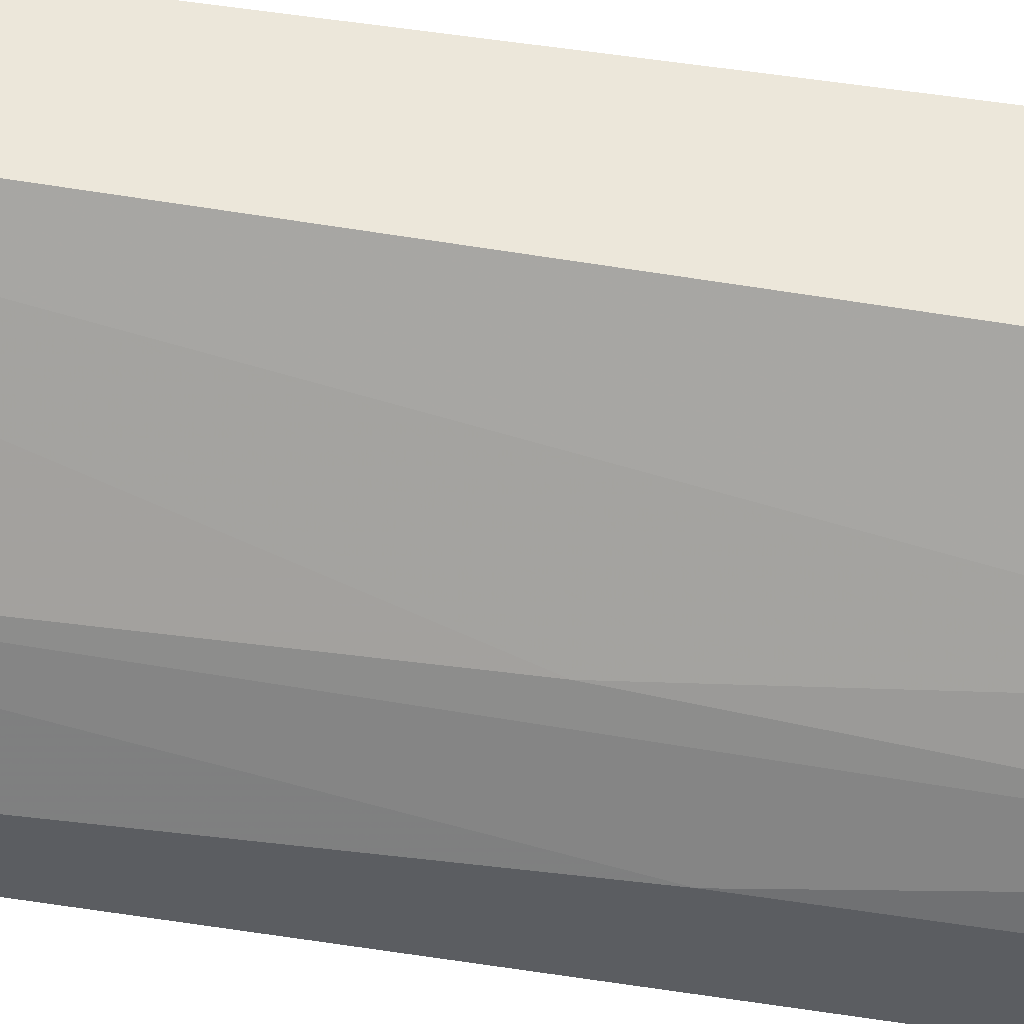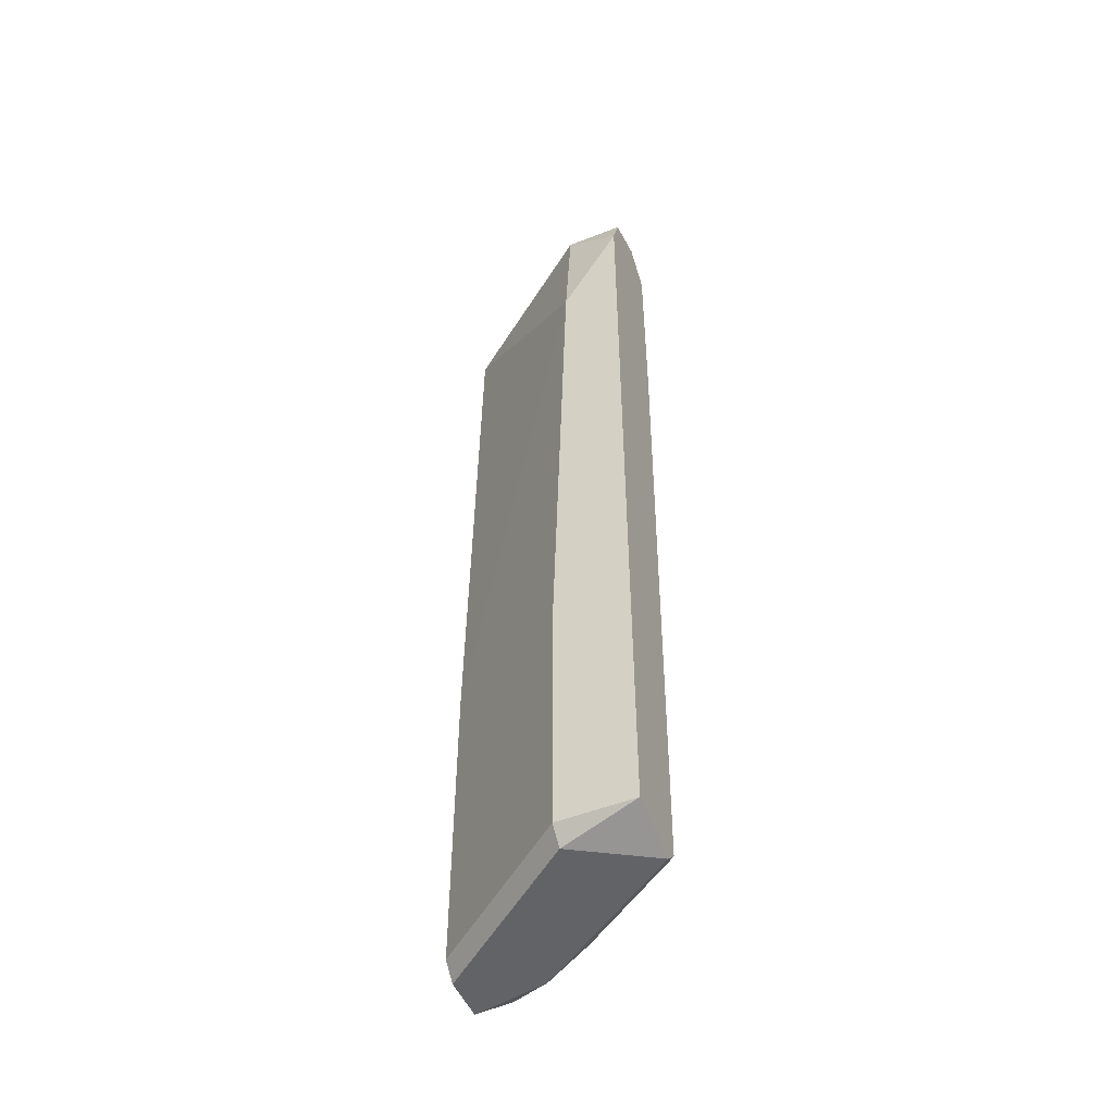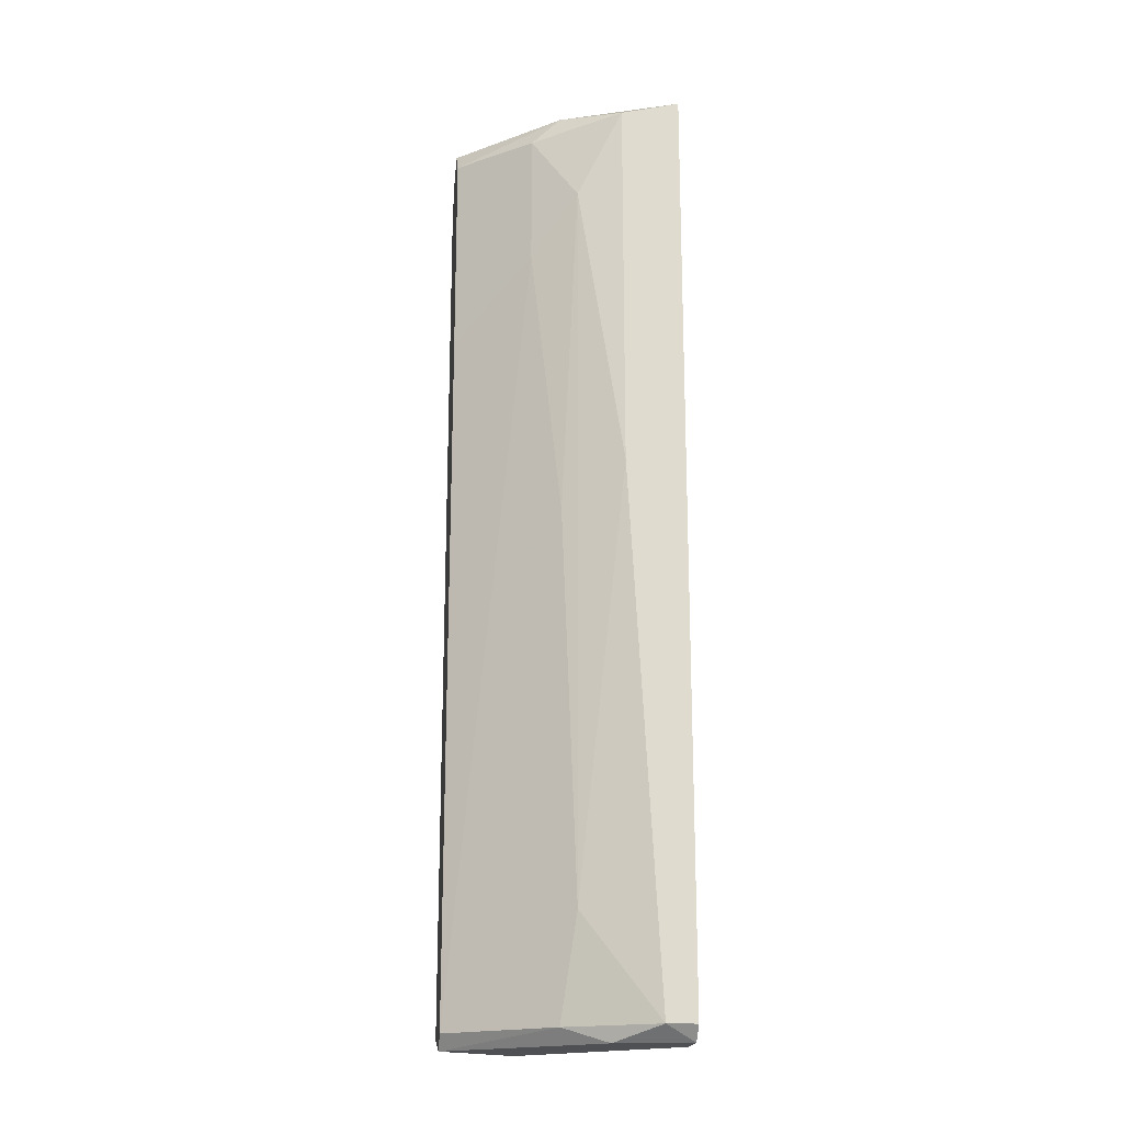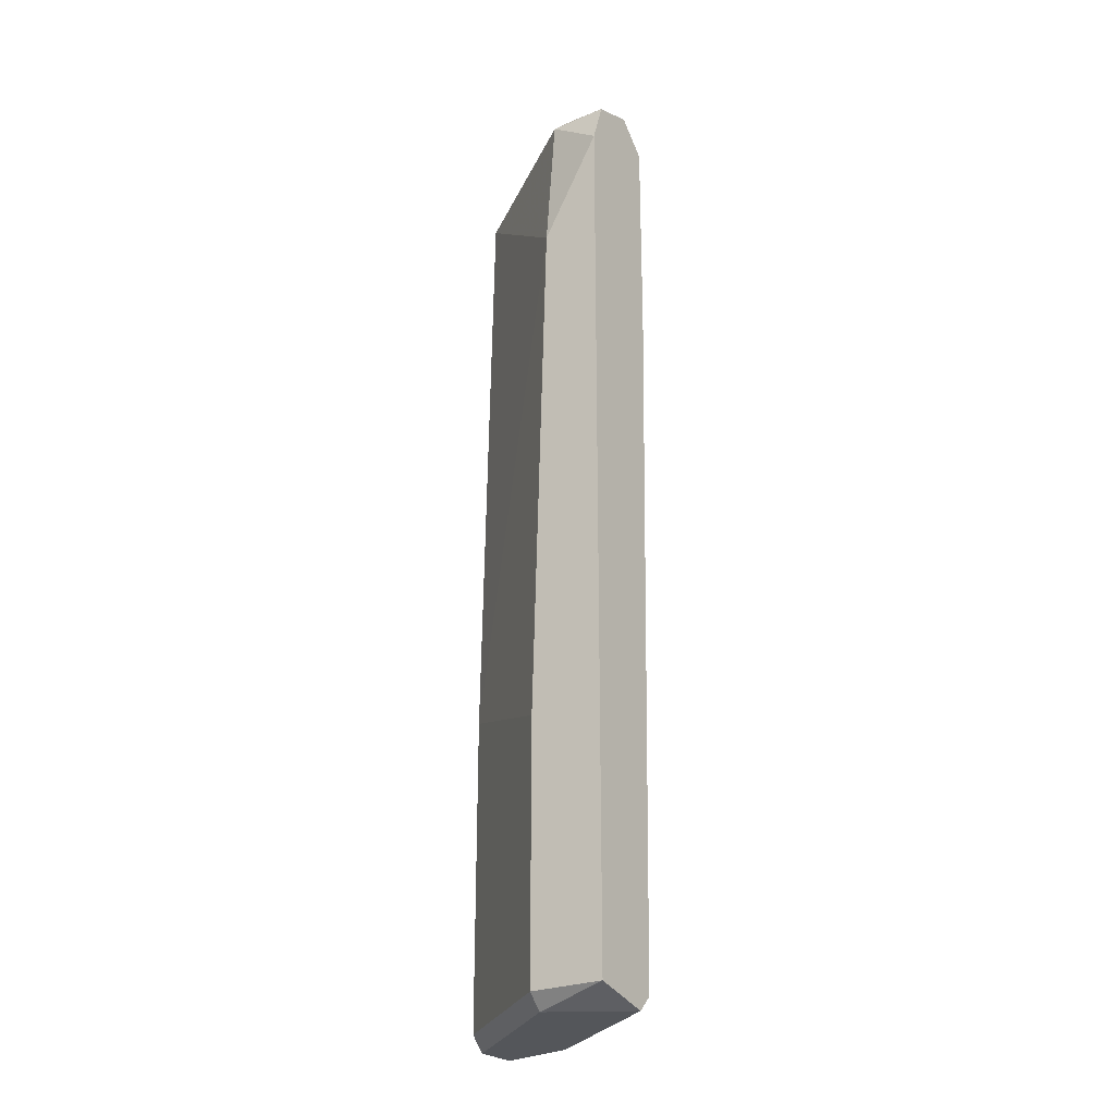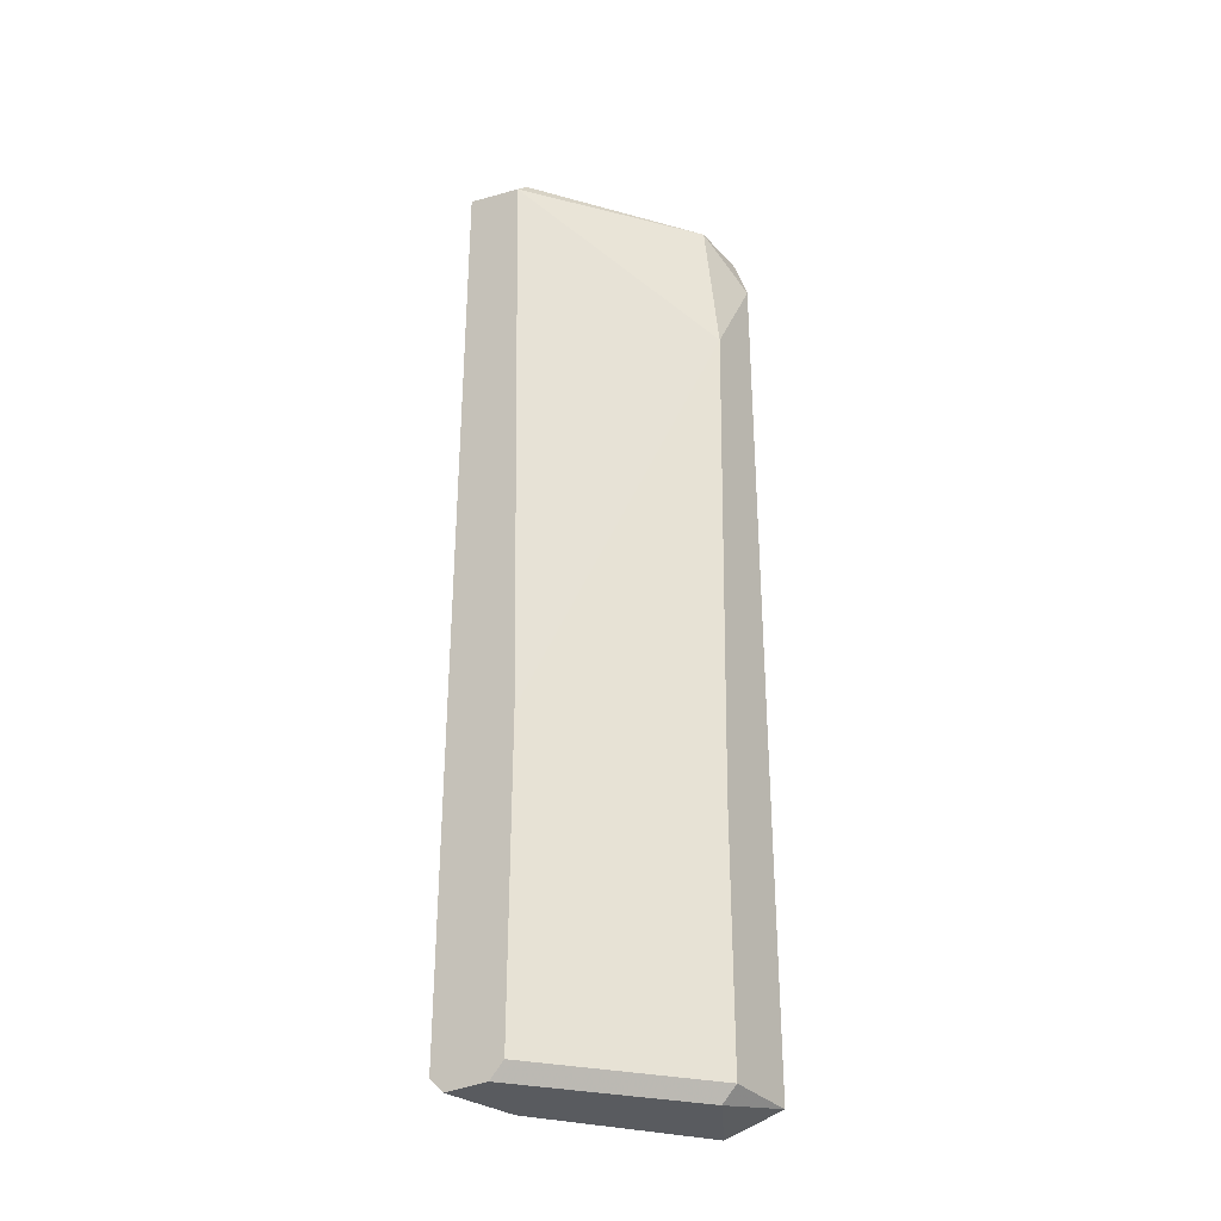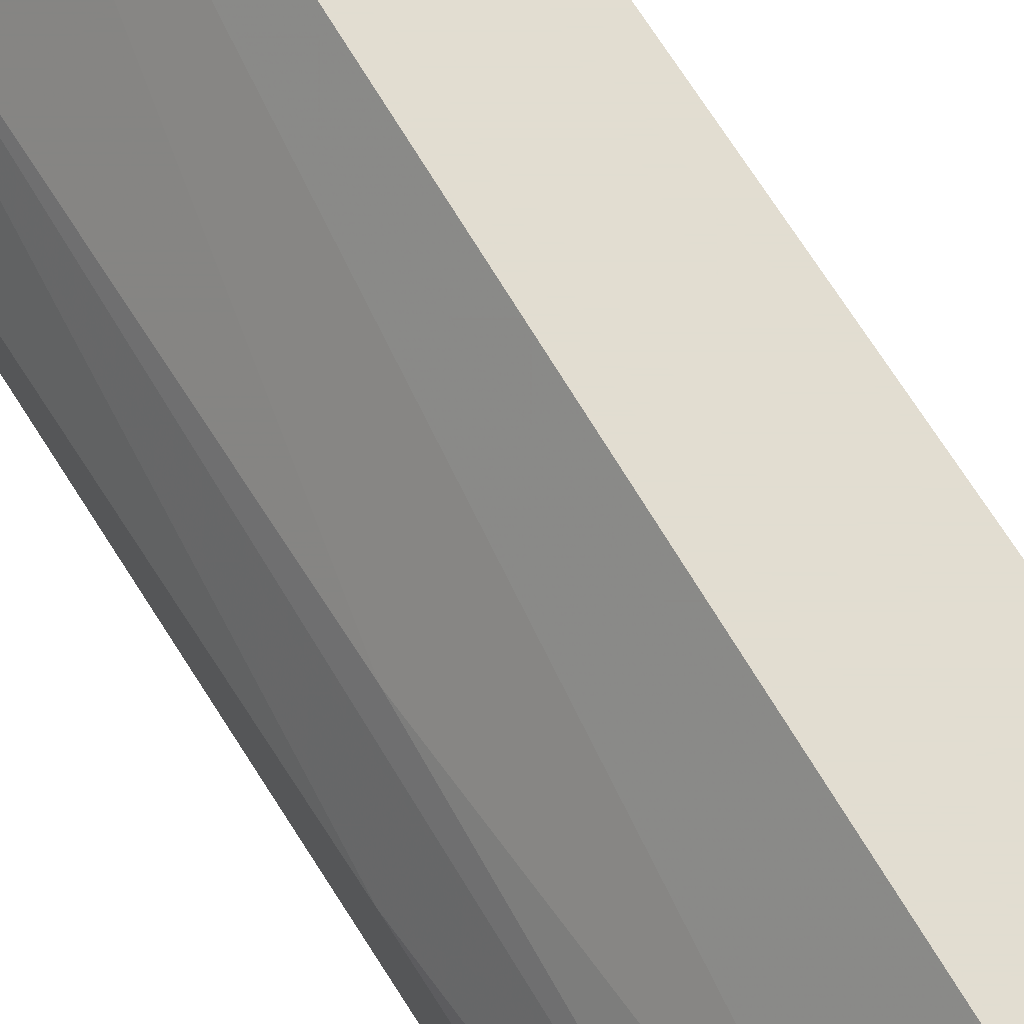
<metadata>
{"format":"obj","ext":"obj","renderer":"f3d","projection":"perspective","resolution":1024,"background":"white","views":[{"elev":52.2,"azim":-80.5,"up":"+Y"},{"elev":-51.0,"azim":113.1,"up":"+Z"},{"elev":-19.0,"azim":-96.4,"up":"+Z"},{"elev":-25.5,"azim":124.2,"up":"+Z"},{"elev":-32.5,"azim":34.7,"up":"+Z"},{"elev":68.6,"azim":-32.0,"up":"+Y"}]}
</metadata>
<code>
v -0.009423 -0.008438 0.02625
v -0.009423 -0.008438 -0.02502
v -0.01022 -0.008438 -0.02421
v -0.01263 -0.02045 -0.02421
v -0.01263 -0.02045 -0.007391
v -0.01343 -0.01965 0.02625
v -0.01343 -0.02045 0.02544
v -0.01343 -0.02045 -0.02502
v -0.01663 -0.01725 0.02544
v -0.01663 -0.01725 0.004617
v -0.01663 -0.01885 -0.02421
v -0.01663 -0.02045 -0.02421
v -0.01663 -0.02045 0.02625
v -0.01423 -0.01244 0.02464
v -0.01423 -0.01244 0.01743
v -0.01423 -0.01405 -0.02421
v -0.01423 -0.01405 0.02625
v -0.01503 -0.01645 -0.02502
v -0.01503 -0.01484 -0.01861
v -0.01503 -0.01405 0.002214
v -0.006219 -0.01244 -0.01059
v -0.006219 -0.01244 -0.02421
v -0.006219 -0.008438 0.02304
v -0.006219 -0.008438 -0.02421
v -0.006219 -0.01164 0.01743
v -0.01583 -0.01484 0.02063
v -0.01583 -0.02045 -0.02502
v -0.00702 -0.01244 -0.02502
v -0.00702 -0.008438 0.02544
v -0.00702 -0.01164 0.02544
v -0.007821 -0.01084 0.02625
v -0.01103 -0.008438 0.02464
v -0.01103 -0.008438 0.01343
f 31 30 29
f 27 8 13
f 3 1 24
f 13 8 7
f 24 25 22
f 24 1 23
f 25 24 23
f 1 3 32
f 7 8 5
f 25 7 5
f 7 25 30
f 25 23 30
f 11 13 9
f 8 22 4
f 5 8 4
f 22 5 4
f 8 27 2
f 3 24 2
f 22 25 21
f 25 5 21
f 5 22 21
f 27 13 12
f 11 27 12
f 13 11 12
f 1 13 31
f 24 22 28
f 22 8 28
f 8 2 28
f 2 24 28
f 26 19 10
f 19 11 10
f 11 9 10
f 9 26 10
f 19 3 16
f 11 19 16
f 3 2 16
f 26 9 14
f 32 15 14
f 15 26 14
f 32 3 33
f 3 15 33
f 15 32 33
f 13 1 17
f 1 32 17
f 9 13 17
f 32 14 17
f 14 9 17
f 13 7 6
f 7 30 6
f 31 13 6
f 30 31 6
f 27 11 18
f 2 27 18
f 11 16 18
f 16 2 18
f 3 19 20
f 19 26 20
f 15 3 20
f 26 15 20
f 23 1 29
f 30 23 29
f 1 31 29

</code>
